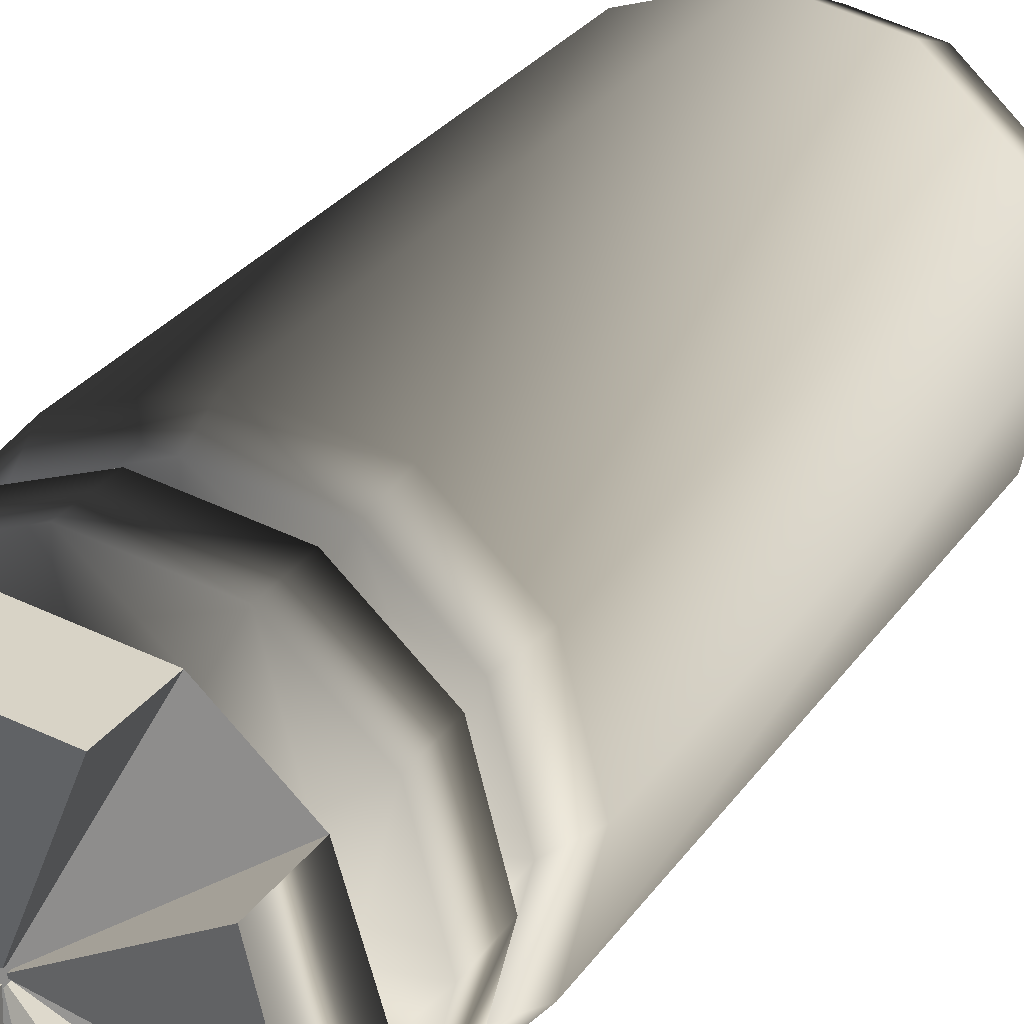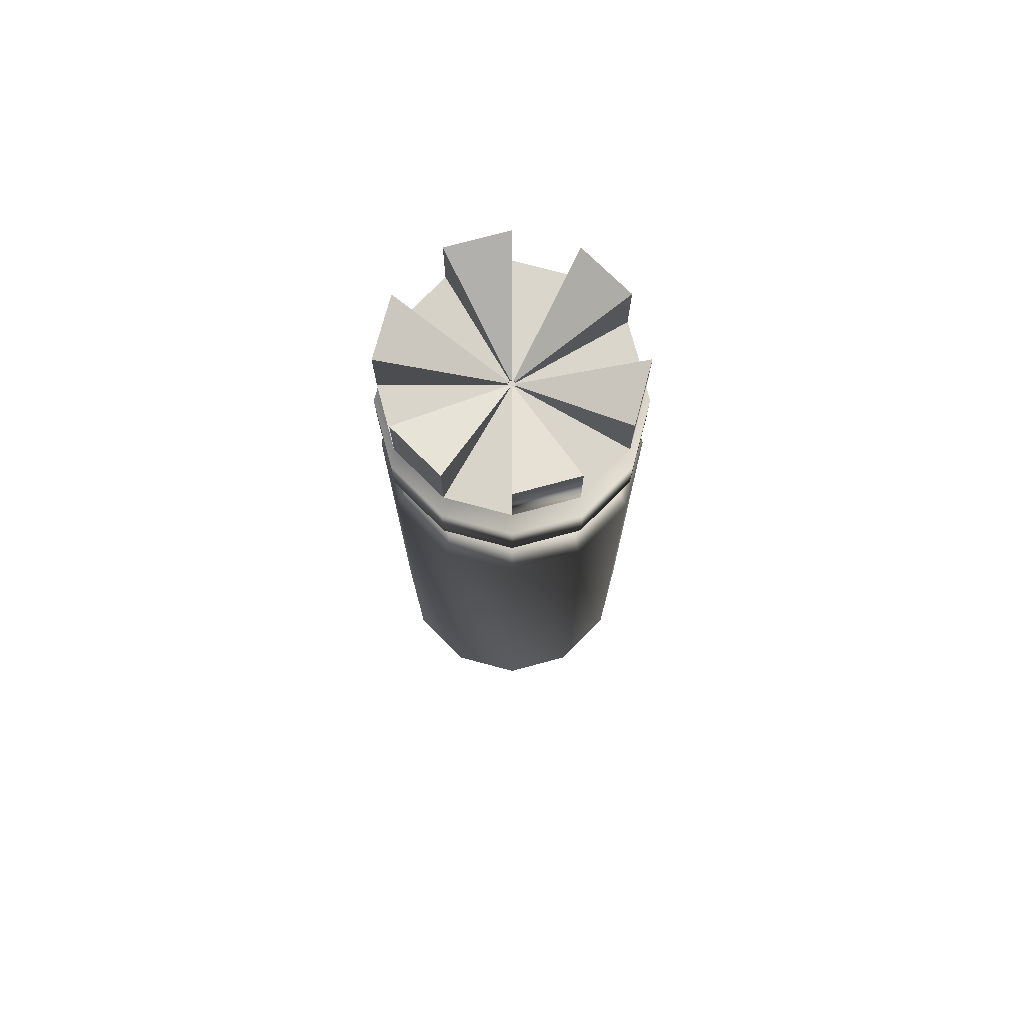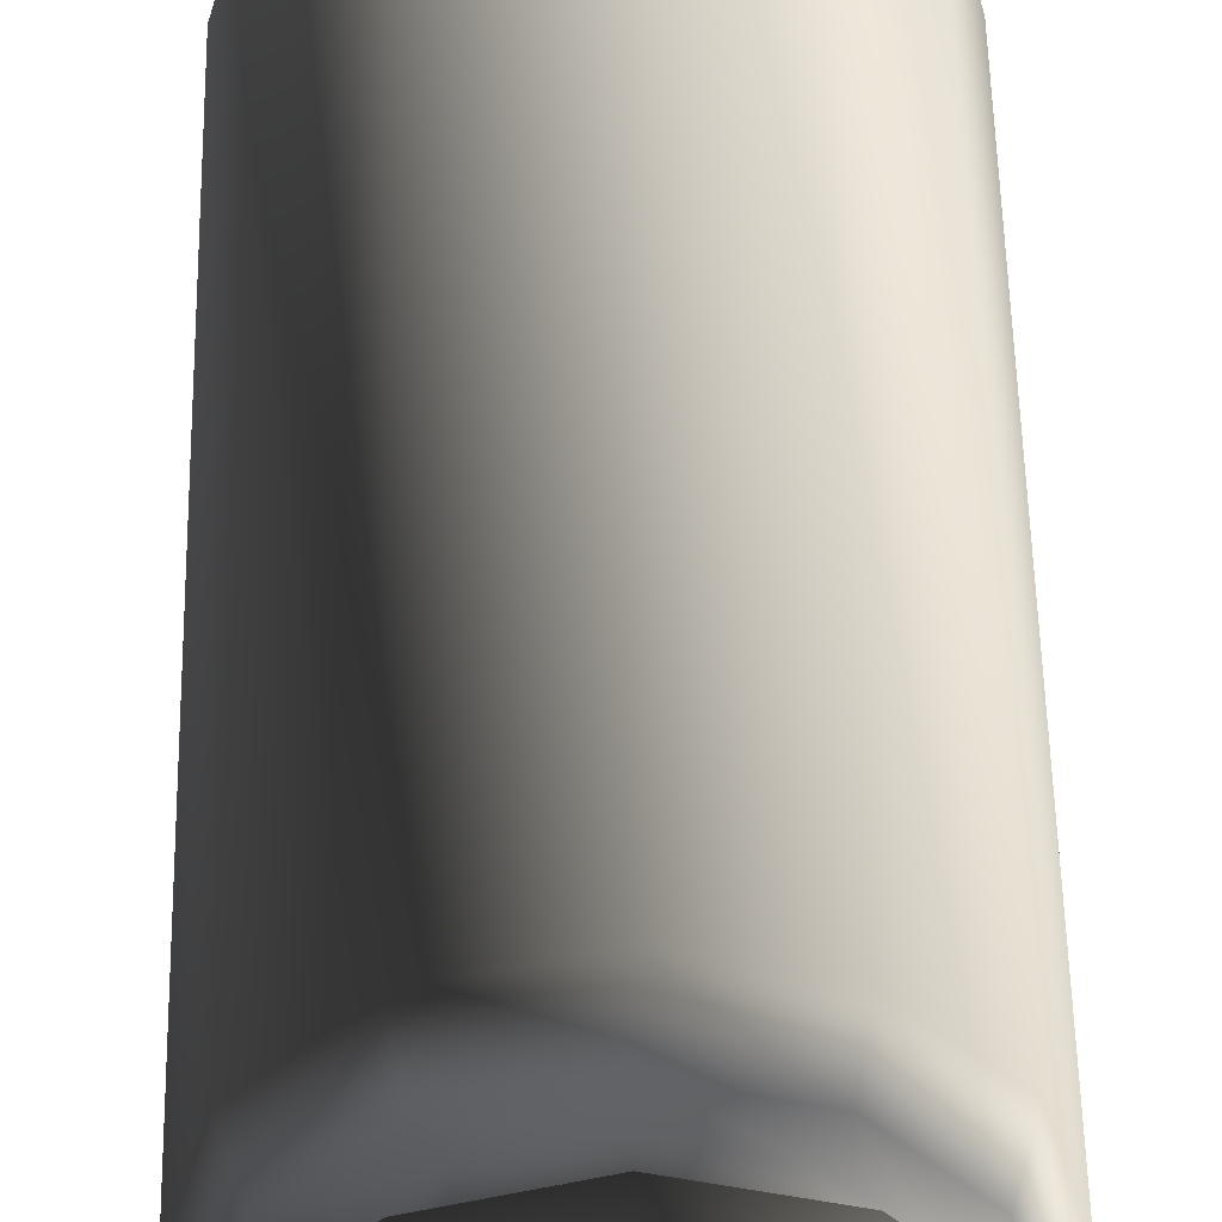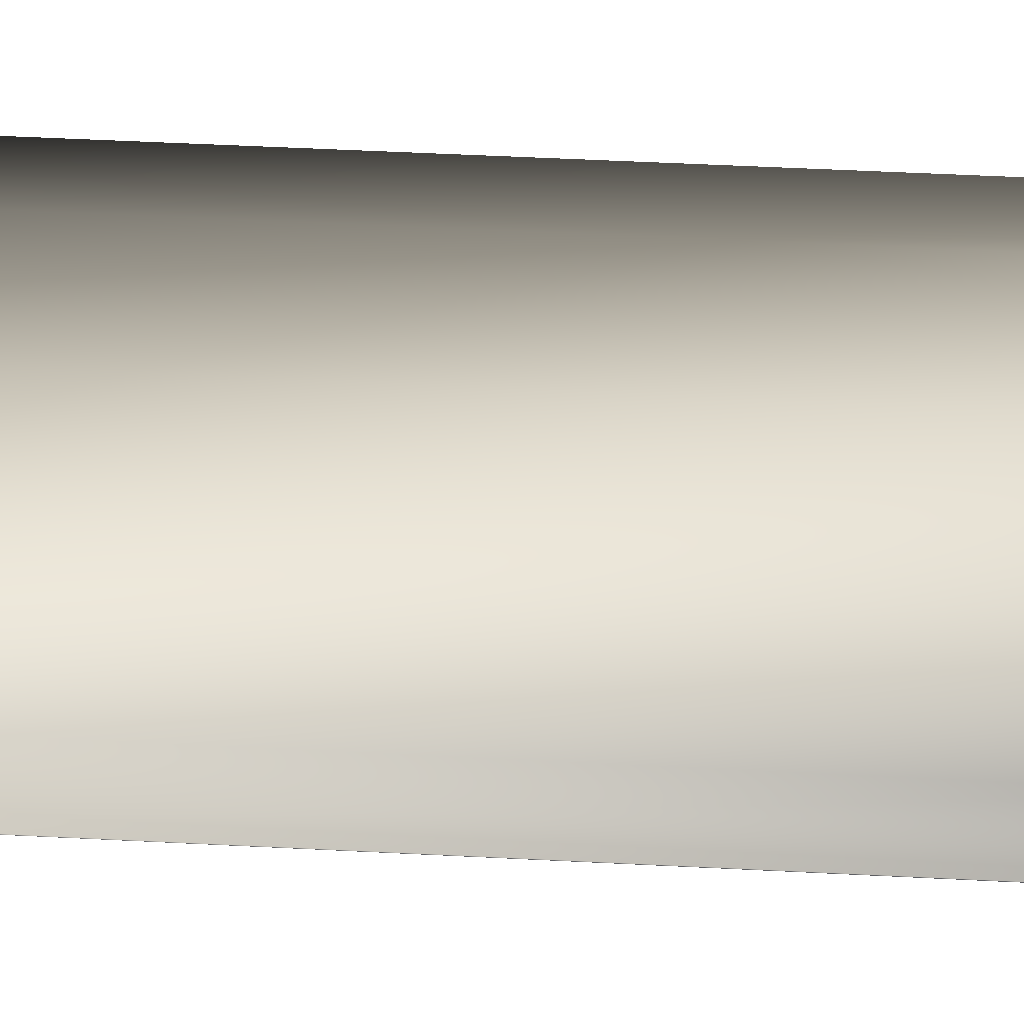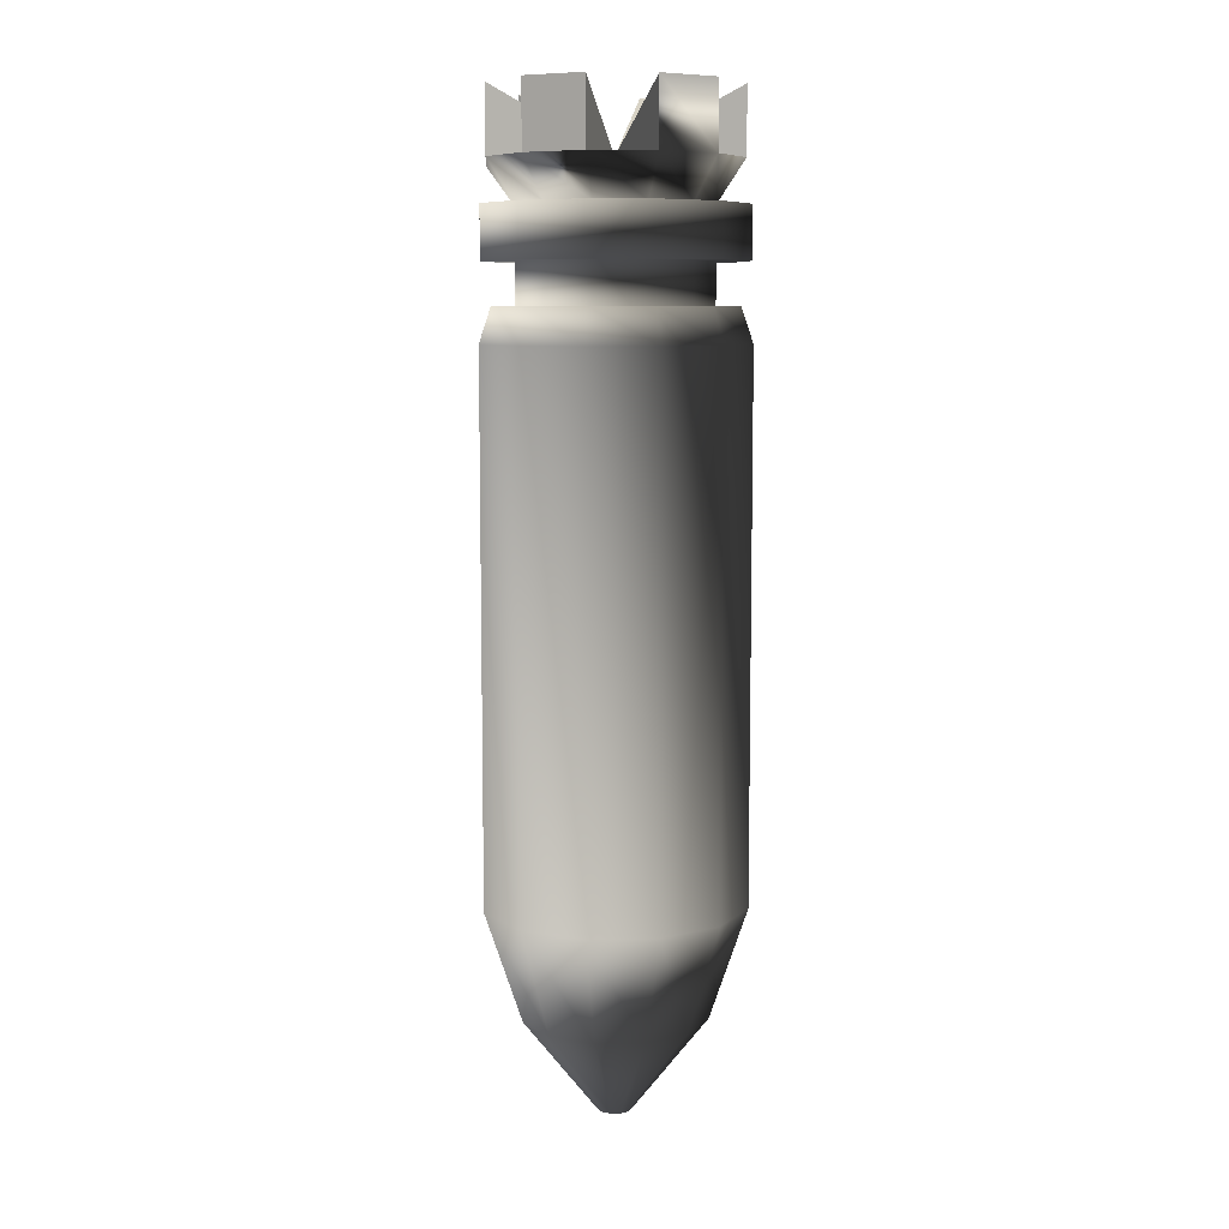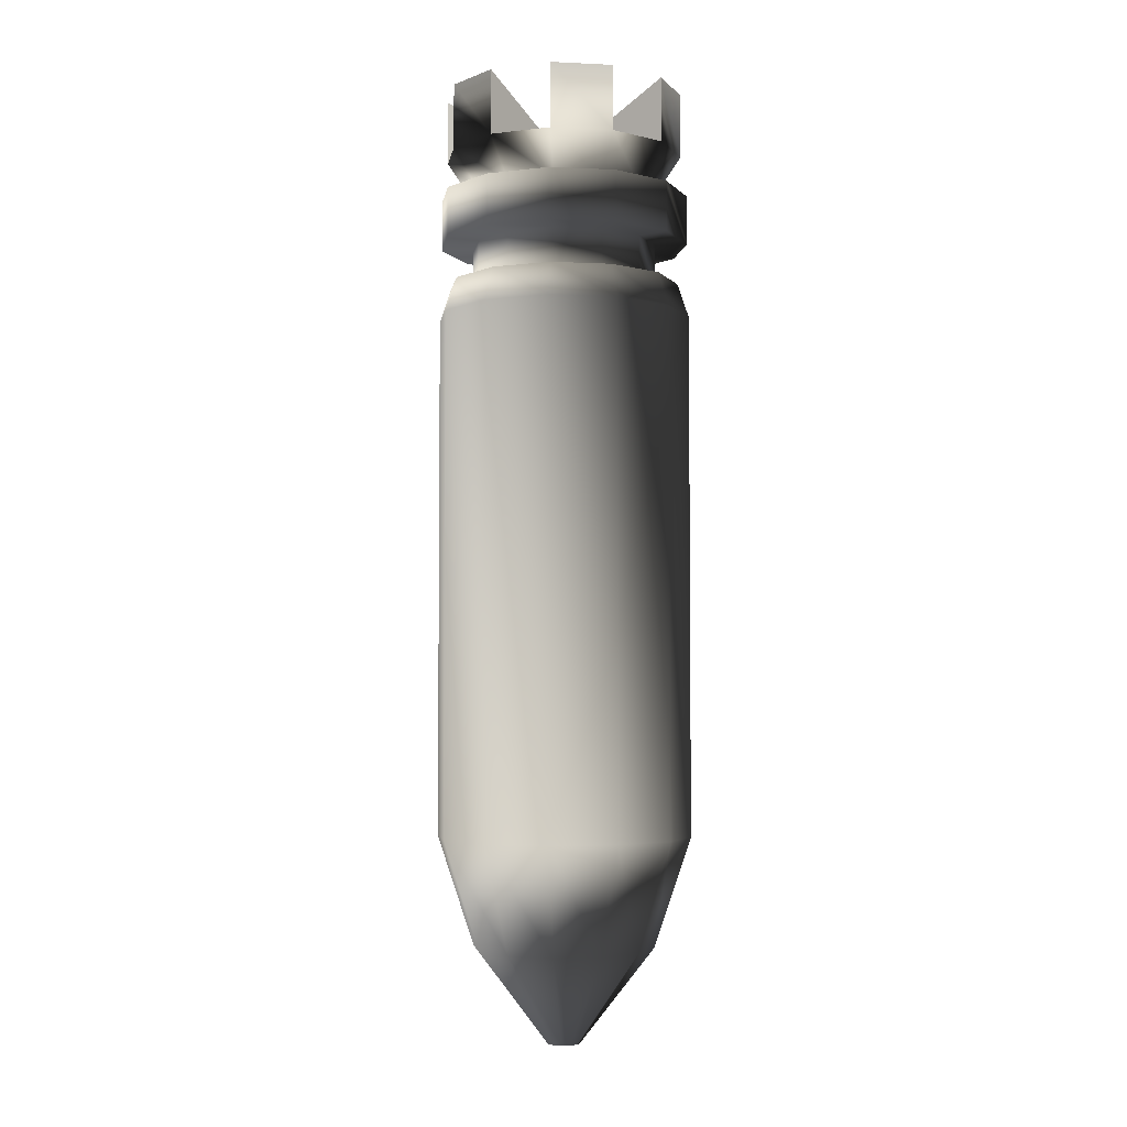
<metadata>
{"format":"obj","ext":"obj","renderer":"f3d","projection":"perspective","resolution":1024,"background":"white","views":[{"elev":20.3,"azim":21.0,"up":"+Y"},{"elev":74.2,"azim":-150.1,"up":"+Z"},{"elev":45.2,"azim":-1.0,"up":"+Y"},{"elev":41.1,"azim":93.8,"up":"+Y"},{"elev":8.3,"azim":-168.4,"up":"+Z"},{"elev":-3.8,"azim":-83.7,"up":"+Z"}]}
</metadata>
<code>
v  6.557 3.785 -215.1
v  7.571 0 -215.1
v  -0 0 -215.1
v  51.05 29.48 -120.7
v  51.05 29.48 120.7
v  58.95 -0 120.7
v  58.95 0 -120.7
v  3.785 6.557 -215.1
v  29.48 51.05 -120.7
v  29.48 51.05 120.7
v  27.69 47.95 196.8
v  0.8265 1.432 197.4
v  1.432 0.8265 197.4
v  47.95 27.69 196.8
v  -0 7.571 -215.1
v  0 58.95 -120.7
v  0 58.95 120.7
v  -3.785 6.557 -215.1
v  -29.48 51.05 -120.7
v  -29.48 51.05 120.7
v  -27.69 47.95 196.8
v  -0.8265 1.432 197.4
v  0 1.653 197.4
v  0 55.37 196.8
v  -6.557 3.785 -215.1
v  -51.05 29.48 -120.7
v  -51.05 29.48 120.7
v  -7.571 0 -215.1
v  -58.95 0 -120.7
v  -58.95 -0 120.7
v  -55.37 -0 196.8
v  -1.653 -0 197.4
v  -1.432 0.8265 197.4
v  -47.95 27.69 196.8
v  -6.557 -3.785 -215.1
v  -51.05 -29.48 -120.7
v  -51.05 -29.48 120.7
v  -3.785 -6.557 -215.1
v  -29.48 -51.05 -120.7
v  -29.48 -51.05 120.7
v  -27.69 -47.95 196.8
v  -0.8265 -1.432 197.4
v  -1.432 -0.8265 197.4
v  -47.95 -27.69 196.8
v  -0 -7.571 -215.1
v  -0 -58.95 -120.7
v  -0 -58.95 120.7
v  3.785 -6.557 -215.1
v  29.48 -51.05 -120.7
v  29.48 -51.05 120.7
v  27.69 -47.95 196.8
v  0.8265 -1.432 197.4
v  -0 -1.653 197.4
v  -0 -55.37 196.8
v  6.557 -3.785 -215.1
v  51.05 -29.48 -120.7
v  51.05 -29.48 120.7
v  55.37 -0 194.8
v  1.651 -0 197.3
v  1.432 -0.8265 197.4
v  47.95 -27.69 196.8
v  41.94 0 -171.2
v  36.32 20.97 -171.2
v  20.97 36.32 -171.2
v  0 41.94 -171.2
v  -20.97 36.32 -171.2
v  -36.32 20.97 -171.2
v  -41.94 0 -171.2
v  -36.32 -20.97 -171.2
v  -20.97 -36.32 -171.2
v  -0 -41.94 -171.2
v  20.97 -36.32 -171.2
v  36.32 -20.97 -171.2
v  46.41 26.79 136.5
v  53.59 -0 136.5
v  26.79 46.41 136.5
v  0 53.59 136.5
v  -26.79 46.41 136.5
v  -46.41 26.79 136.5
v  -53.59 -0 136.5
v  -46.41 -26.79 136.5
v  -26.79 -46.41 136.5
v  -0 -53.59 136.5
v  26.79 -46.41 136.5
v  46.41 -26.79 136.5
v  37.23 21.49 136.5
v  42.99 -0 136.5
v  21.49 37.23 136.5
v  0 42.99 136.5
v  -21.49 37.23 136.5
v  -37.23 21.49 136.5
v  -42.99 -0 136.5
v  -37.23 -21.49 136.5
v  -21.49 -37.23 136.5
v  -0 -42.99 136.5
v  21.49 -37.23 136.5
v  37.23 -21.49 136.5
v  37.23 21.49 155
v  42.99 -0 155
v  21.49 37.23 155
v  0 42.99 155
v  -21.49 37.23 155
v  -37.23 21.49 155
v  -42.99 -0 155
v  -37.23 -21.49 155
v  -21.49 -37.23 155
v  -0 -42.99 155
v  21.49 -37.23 155
v  37.23 -21.49 155
v  50.34 29.06 155
v  50.34 29.06 178.1
v  58.13 -0 178.1
v  58.13 -0 155
v  29.06 50.34 155
v  29.06 50.34 178.1
v  0 58.13 155
v  0 58.13 178.1
v  -29.06 50.34 155
v  -29.06 50.34 178.1
v  -50.34 29.06 155
v  -50.34 29.06 178.1
v  -58.13 -0 155
v  -58.13 -0 178.1
v  -50.34 -29.06 155
v  -50.34 -29.06 178.1
v  -29.06 -50.34 155
v  -29.06 -50.34 178.1
v  -0 -58.13 155
v  -0 -58.13 178.1
v  29.06 -50.34 155
v  29.06 -50.34 178.1
v  50.34 -29.06 155
v  50.34 -29.06 178.1
v  42.99 -0 178.1
v  37.23 21.49 178.1
v  21.49 37.23 178.1
v  0 42.99 178.1
v  -21.49 37.23 178.1
v  -37.23 21.49 178.1
v  -42.99 -0 178.1
v  -37.23 -21.49 178.1
v  -21.49 -37.23 178.1
v  -0 -42.99 178.1
v  21.49 -37.23 178.1
v  37.23 -21.49 178.1
v  47.95 27.69 226.5
v  55.37 -0 226.5
v  -47.95 27.69 226.5
v  -27.69 47.95 226.5
v  -47.95 -27.69 226.5
v  -55.37 -0 226.5
v  -0 -55.37 226.5
v  -27.69 -47.95 226.5
v  47.95 -27.69 226.5
v  27.69 -47.95 226.5
v  1.651 -0 198.6
v  1.432 -0.8265 198.7
v  1.432 0.8265 198.7
v  27.69 47.95 226.5
v  0.8265 1.432 198.7
v  -0.8265 1.432 198.7
v  -1.432 0.8265 198.7
v  -1.653 -0 198.7
v  0 1.653 198.7
v  0 55.37 226.5
v  -1.432 -0.8265 198.7
v  -0.8265 -1.432 198.7
v  0.8265 -1.432 198.7
v  0 -1.653 198.7
g Mr_Czopek3
f 1 2 3
f 4 5 6 7
f 8 1 3
f 9 10 5 4
f 11 12 13 14
f 15 8 3
f 16 17 10 9
f 18 15 3
f 19 20 17 16
f 21 22 23 24
f 25 18 3
f 26 27 20 19
f 28 25 3
f 29 30 27 26
f 31 32 33 34
f 35 28 3
f 36 37 30 29
f 38 35 3
f 39 40 37 36
f 41 42 43 44
f 45 38 3
f 46 47 40 39
f 48 45 3
f 49 50 47 46
f 51 52 53 54
f 55 48 3
f 56 57 50 49
f 2 55 3
f 7 6 57 56
f 58 59 60 61
f 7 62 63 4
f 4 63 64 9
f 9 64 65 16
f 16 65 66 19
f 19 66 67 26
f 26 67 68 29
f 29 68 69 36
f 36 69 70 39
f 39 70 71 46
f 46 71 72 49
f 49 72 73 56
f 56 73 62 7
f 62 2 1 63
f 63 1 8 64
f 64 8 15 65
f 65 15 18 66
f 66 18 25 67
f 67 25 28 68
f 68 28 35 69
f 69 35 38 70
f 70 38 45 71
f 71 45 48 72
f 72 48 55 73
f 73 55 2 62
f 5 74 75 6
f 10 76 74 5
f 17 77 76 10
f 20 78 77 17
f 27 79 78 20
f 30 80 79 27
f 37 81 80 30
f 40 82 81 37
f 47 83 82 40
f 50 84 83 47
f 57 85 84 50
f 6 75 85 57
f 74 86 87 75
f 76 88 86 74
f 77 89 88 76
f 78 90 89 77
f 79 91 90 78
f 80 92 91 79
f 81 93 92 80
f 82 94 93 81
f 83 95 94 82
f 84 96 95 83
f 85 97 96 84
f 75 87 97 85
f 86 98 99 87
f 88 100 98 86
f 89 101 100 88
f 90 102 101 89
f 91 103 102 90
f 92 104 103 91
f 93 105 104 92
f 94 106 105 93
f 95 107 106 94
f 96 108 107 95
f 97 109 108 96
f 87 99 109 97
f 110 111 112 113
f 114 115 111 110
f 116 117 115 114
f 118 119 117 116
f 120 121 119 118
f 122 123 121 120
f 124 125 123 122
f 126 127 125 124
f 128 129 127 126
f 130 131 129 128
f 132 133 131 130
f 113 112 133 132
f 98 110 113 99
f 134 112 111 135
f 100 114 110 98
f 135 111 115 136
f 101 116 114 100
f 136 115 117 137
f 102 118 116 101
f 137 117 119 138
f 103 120 118 102
f 138 119 121 139
f 104 122 120 103
f 139 121 123 140
f 105 124 122 104
f 140 123 125 141
f 106 126 124 105
f 141 125 127 142
f 107 128 126 106
f 142 127 129 143
f 108 130 128 107
f 143 129 131 144
f 109 132 130 108
f 144 131 133 145
f 99 113 132 109
f 145 133 112 134
f 135 14 58 134
f 136 11 14 135
f 137 24 11 136
f 138 21 24 137
f 139 34 21 138
f 140 31 34 139
f 141 44 31 140
f 142 41 44 141
f 143 54 41 142
f 144 51 54 143
f 145 61 51 144
f 134 58 61 145
f 14 146 147 58
f 34 148 149 21
f 44 150 151 31
f 54 152 153 41
f 61 154 155 51
f 58 147 156 59
f 157 154 61 60
f 158 146 14 13
f 11 159 160 12
f 161 22 21 149
f 162 148 34 33
f 31 151 163 32
f 164 165 24 23
f 166 150 44 43
f 167 42 41 153
f 51 155 168 52
f 54 53 169 152
f 165 159 11 24
f 156 158 13 59
f 52 168 157 60
f 169 53 42 167
f 32 163 166 43
f 162 33 22 161
f 160 164 23 12
f 156 147 146 158
f 168 155 154 157
f 167 153 152 169
f 163 151 150 166
f 161 149 148 162
f 160 159 165 164
f 23 22 33 13
f 53 13 33 43
f 33 32 43
f 43 42 53
f 60 13 53 52
f 60 59 13
f 12 23 13

</code>
